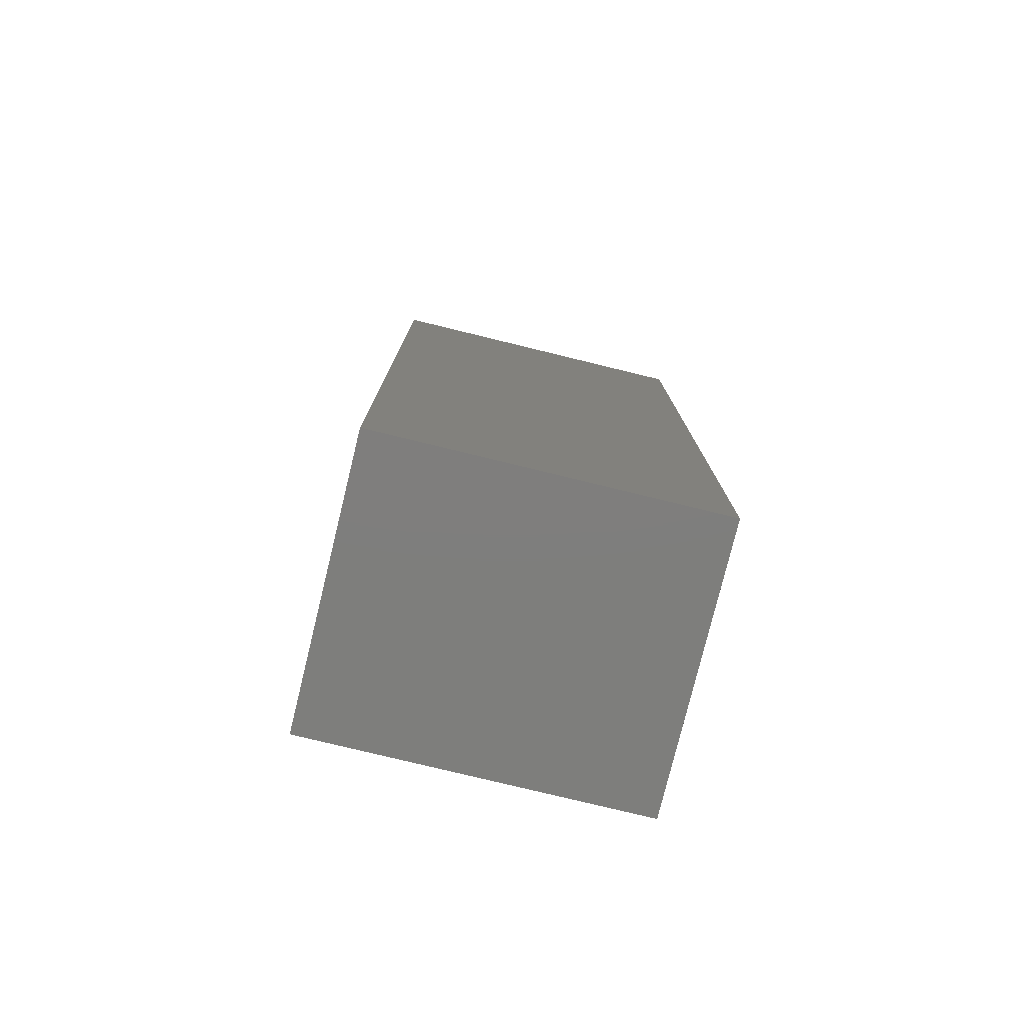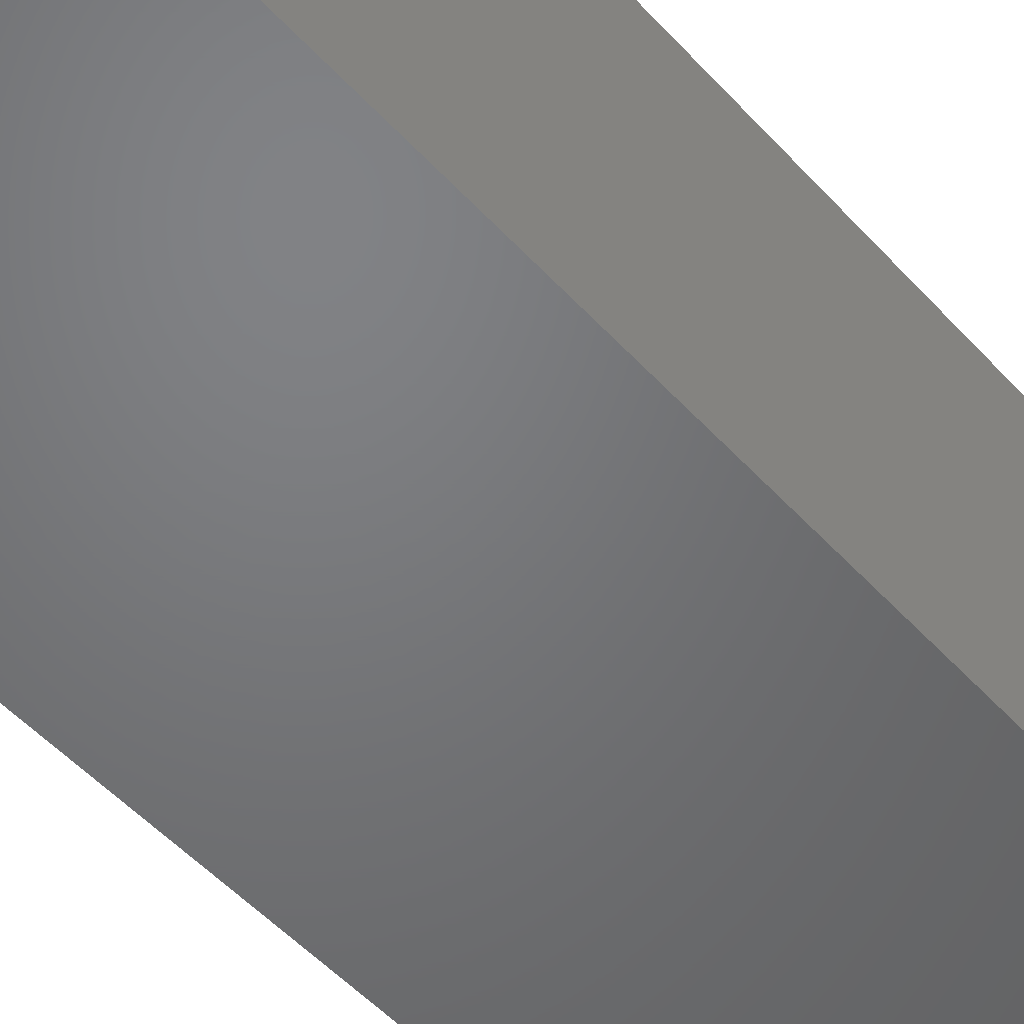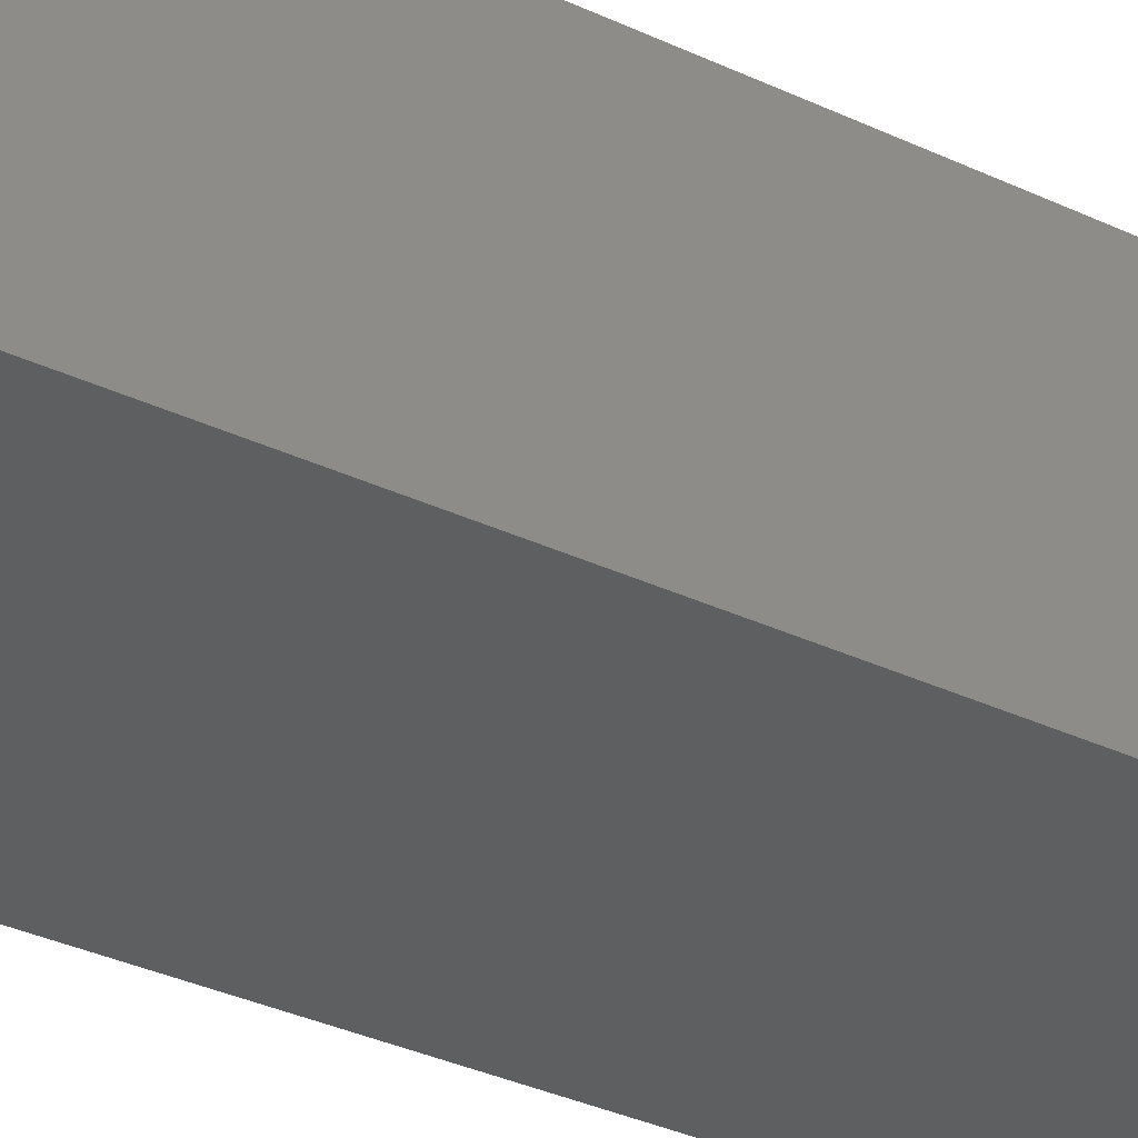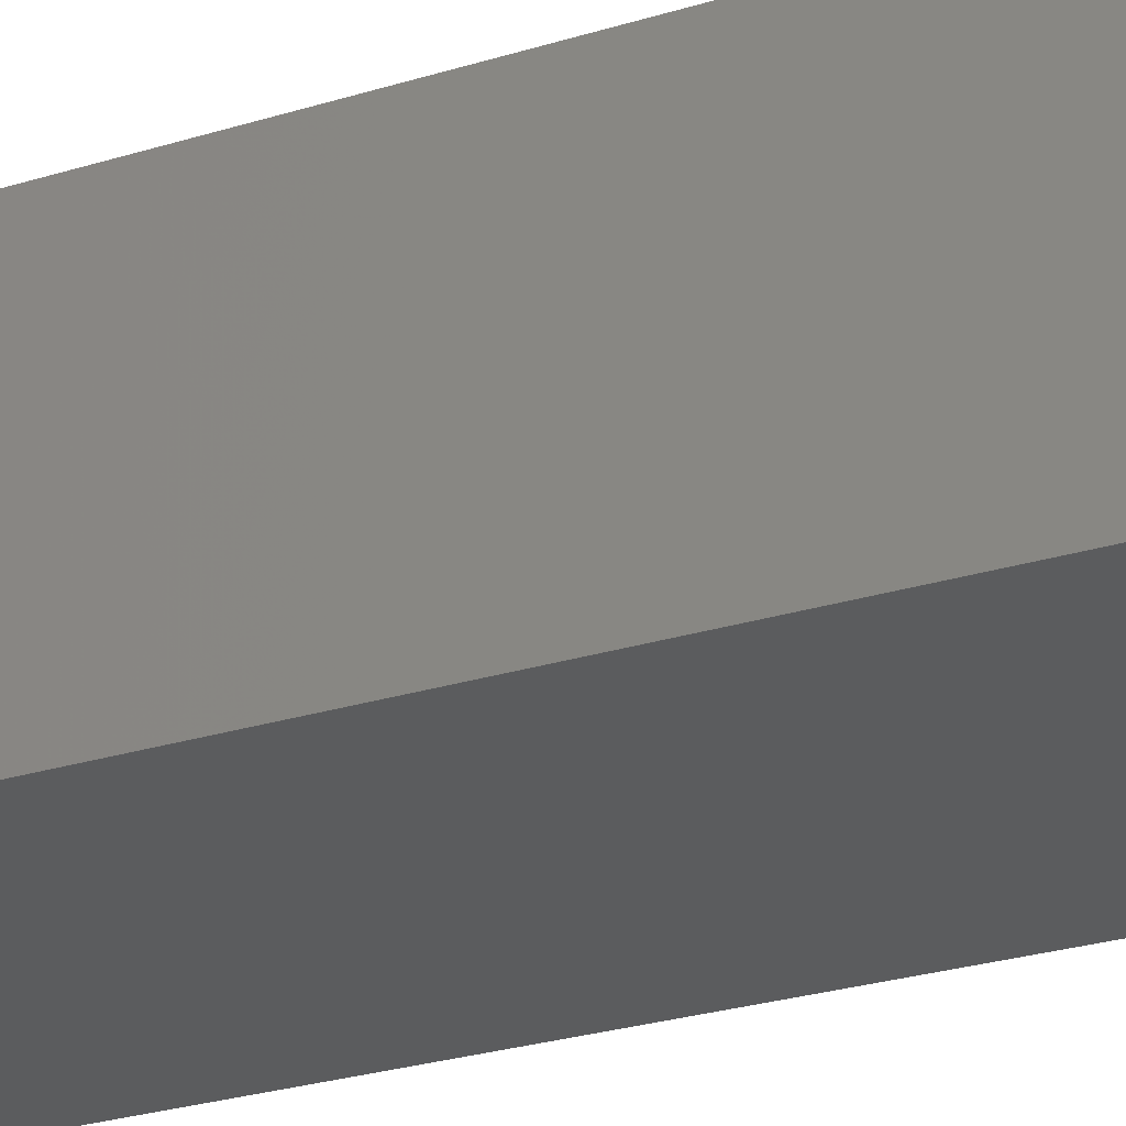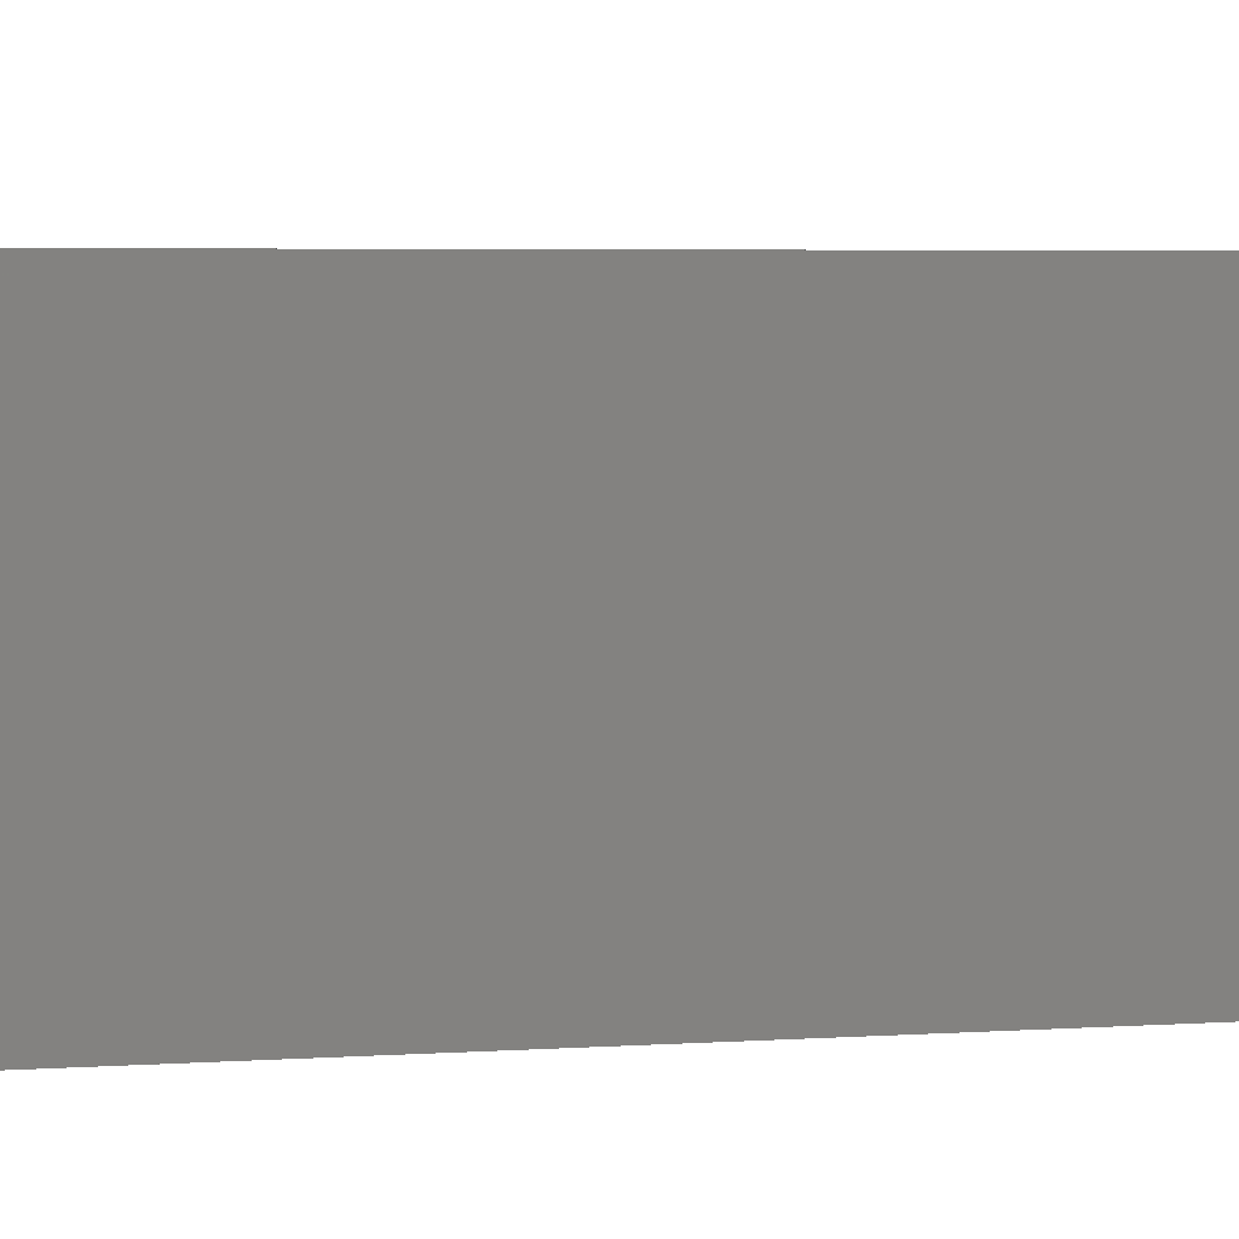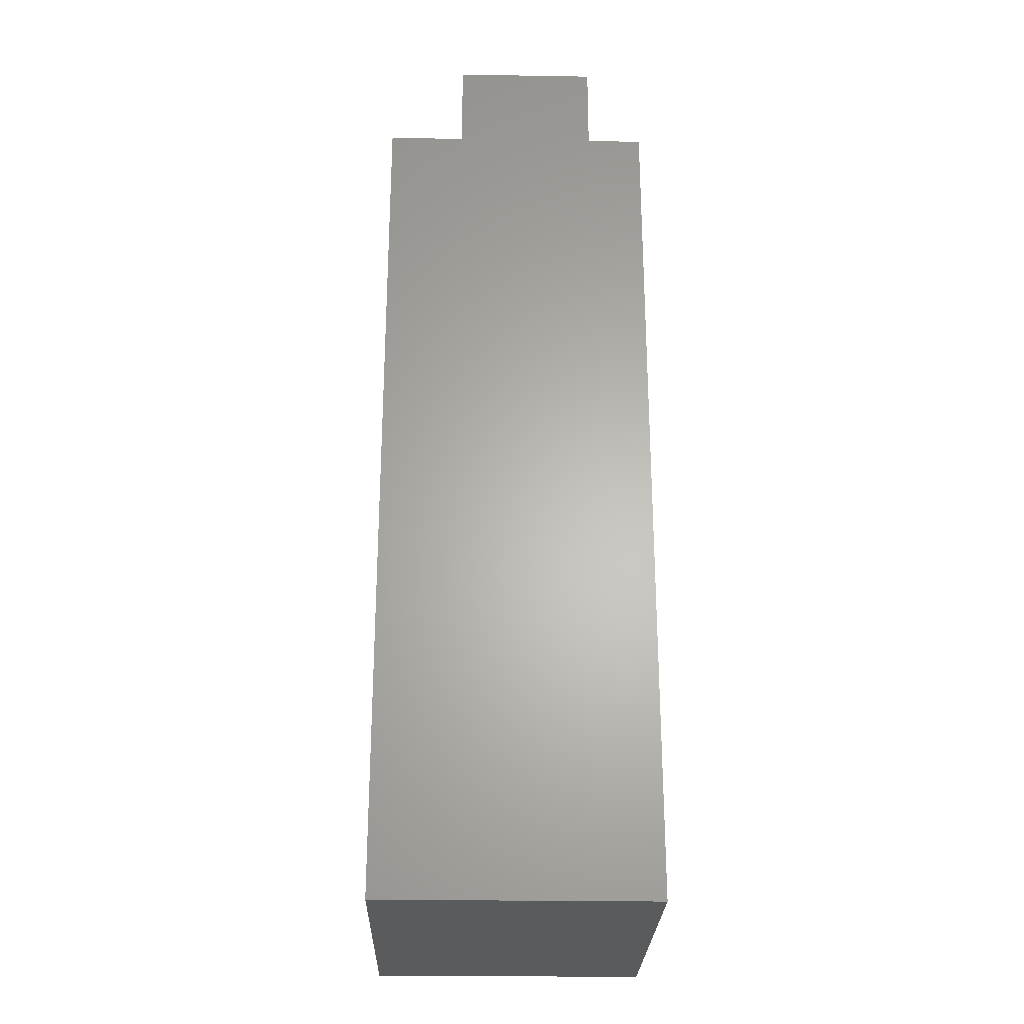
<metadata>
{"format":"stl","ext":"stl","renderer":"f3d","projection":"perspective","resolution":1024,"background":"white","views":[{"elev":-78.0,"azim":-13.7,"up":"+Y"},{"elev":-50.3,"azim":40.2,"up":"+Z"},{"elev":-37.2,"azim":-120.6,"up":"+Z"},{"elev":-28.2,"azim":114.9,"up":"+Z"},{"elev":3.5,"azim":74.4,"up":"+Z"},{"elev":-26.1,"azim":-91.5,"up":"+Y"}]}
</metadata>
<code>
# stl→obj: 40 verts, 76 faces
v 1.65 120.8 30.9
v 0 120.8 30.9
v 1.65 120.8 37.9
v 0 120.8 38.8
v 44.45 120.8 37.9
v 46.1 120.8 38.8
v 44.45 120.8 30.9
v 46.1 120.8 30.9
v 44.45 120.8 10.9
v 46.1 120.8 10.9
v 44.45 120.8 0.9
v 46.1 120.8 0
v 1.65 120.8 0.9
v 0 120.8 0
v 1.65 120.8 10.9
v 0 120.8 10.9
v 46.1 0 0
v 46.1 0 38.8
v 46.1 133.6 30.9
v 46.1 133.6 10.9
v 0 0 0
v 0 0 38.8
v 0 133.6 10.9
v 0 133.6 30.9
v 1.65 0.8 0.9
v 1.65 0.8 37.9
v 1.65 128.8 30.9
v 1.65 128.8 10.9
v 44.45 0.8 37.9
v 44.45 0.8 0.9
v 44.45 129 30.9
v 44.45 129 10.9
v 3.65 131.6 30.9
v 1.65 133.6 30.9
v 3.65 131.6 10.9
v 1.65 133.6 10.9
v 42.45 131.6 30.9
v 44.45 133.6 30.9
v 42.45 131.6 10.9
v 44.45 133.6 10.9
f 1 2 3
f 3 2 4
f 3 4 5
f 5 4 6
f 5 6 7
f 7 6 8
f 9 10 11
f 11 10 12
f 11 12 13
f 13 12 14
f 13 14 15
f 15 14 16
f 17 12 18
f 18 12 10
f 6 18 8
f 8 18 10
f 8 10 19
f 19 10 20
f 21 14 17
f 17 14 12
f 22 4 21
f 21 4 2
f 14 21 16
f 16 21 2
f 16 2 23
f 23 2 24
f 18 6 22
f 22 6 4
f 25 13 26
f 26 13 15
f 3 26 1
f 1 26 15
f 1 15 27
f 27 15 28
f 3 5 26
f 26 5 29
f 9 11 30
f 29 5 7
f 31 32 7
f 7 32 9
f 7 9 29
f 29 9 30
f 11 13 30
f 30 13 25
f 33 34 27
f 27 34 24
f 27 24 1
f 1 24 2
f 15 16 28
f 28 16 23
f 28 23 35
f 35 23 36
f 34 36 24
f 24 36 23
f 7 8 31
f 31 8 19
f 31 19 37
f 37 19 38
f 39 40 32
f 32 40 20
f 32 20 9
f 9 20 10
f 19 20 38
f 38 20 40
f 34 33 36
f 36 33 35
f 33 27 35
f 35 27 28
f 37 38 39
f 39 38 40
f 31 37 32
f 32 37 39
f 26 29 25
f 25 29 30
f 22 21 18
f 18 21 17

</code>
